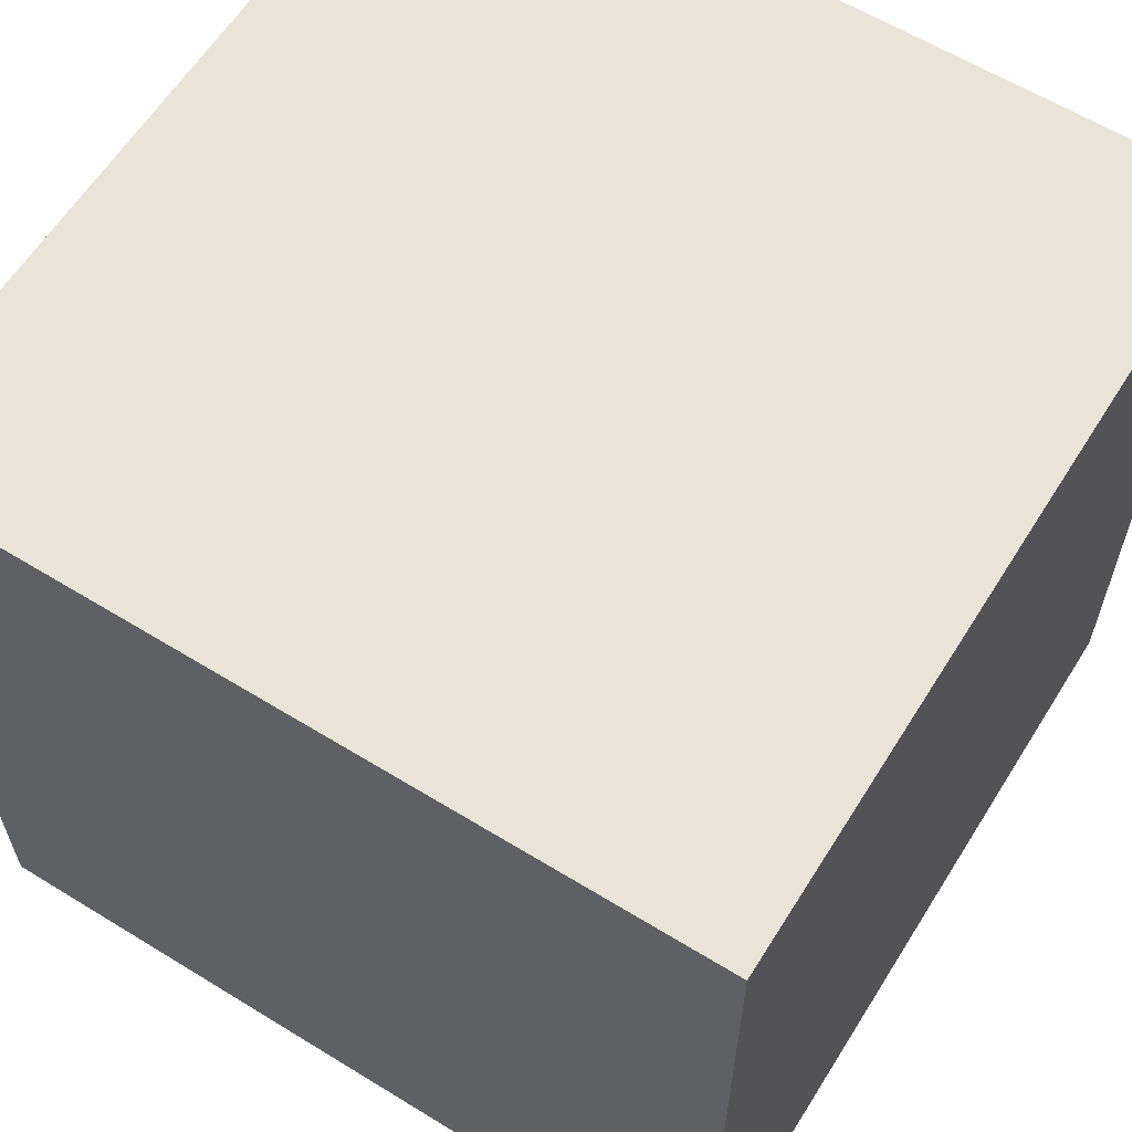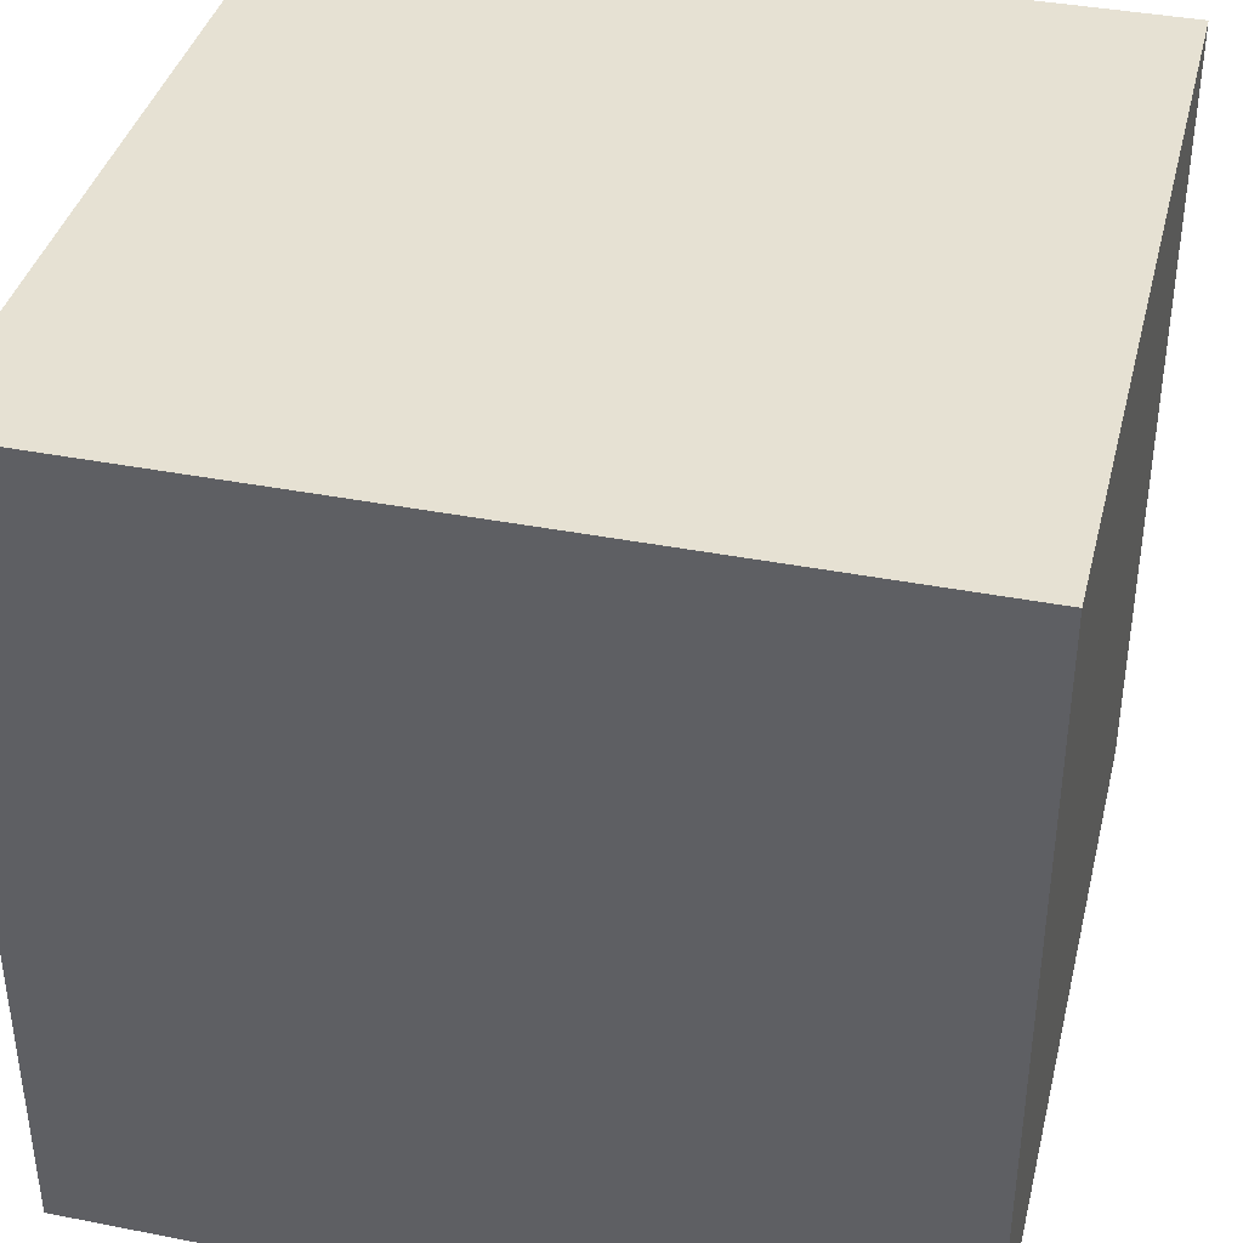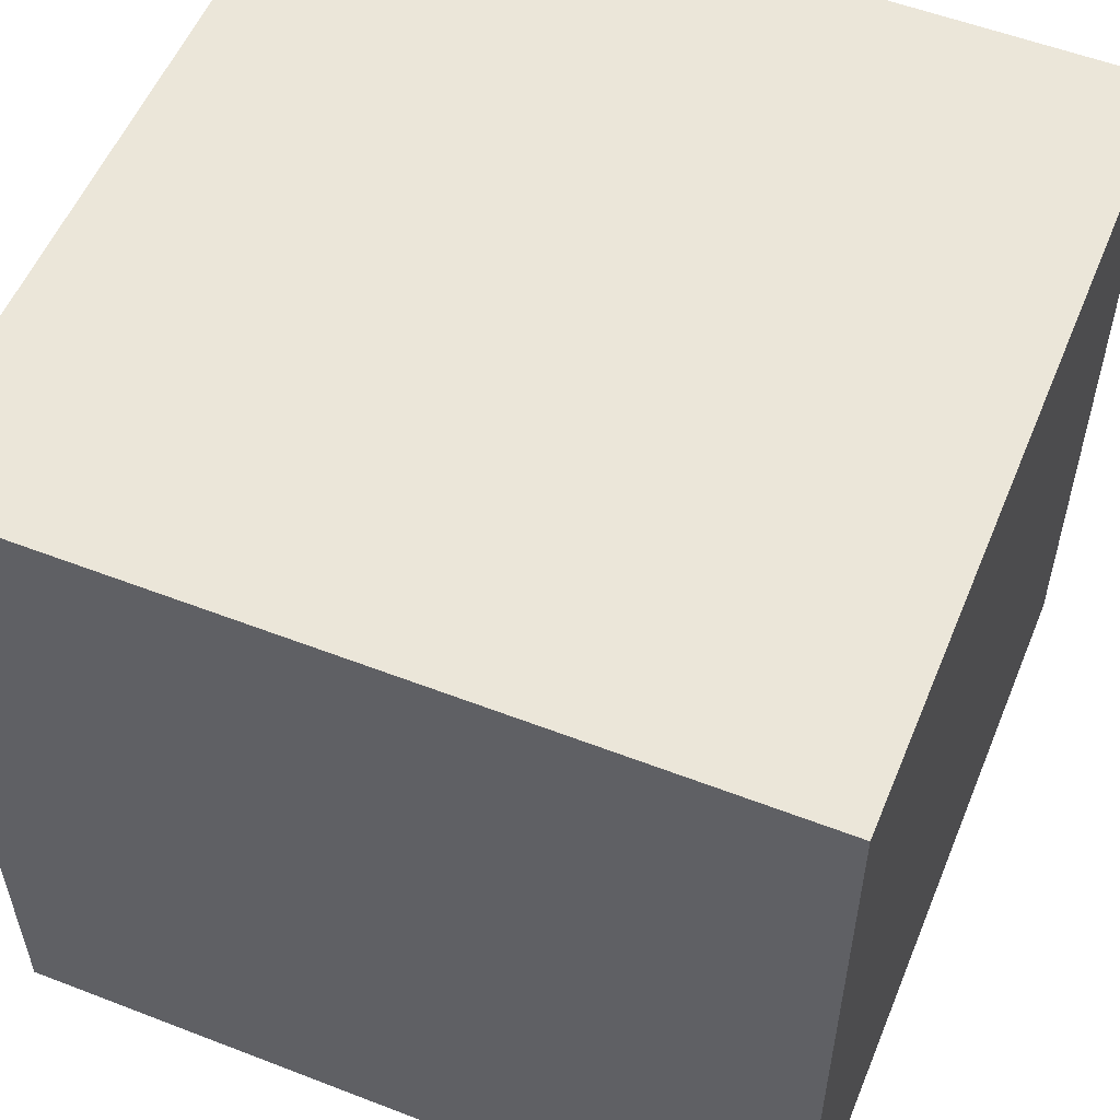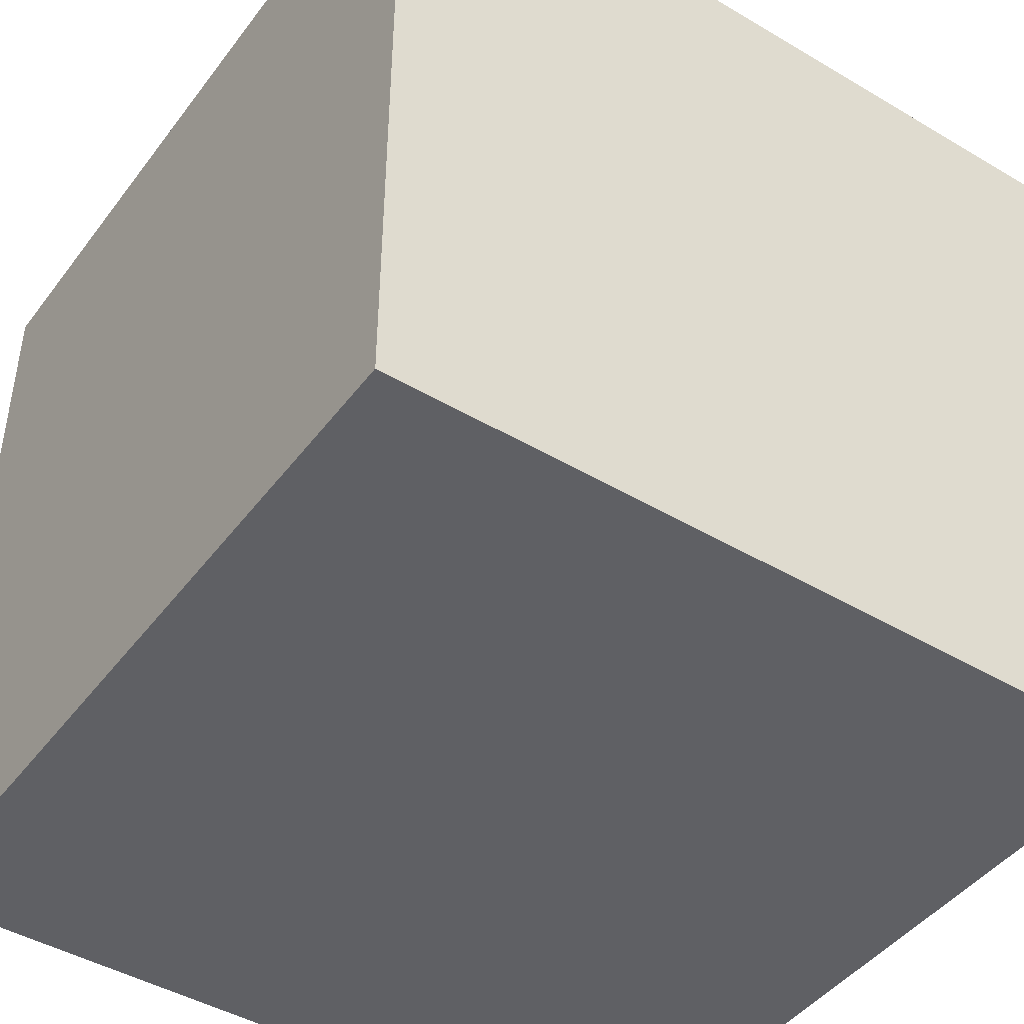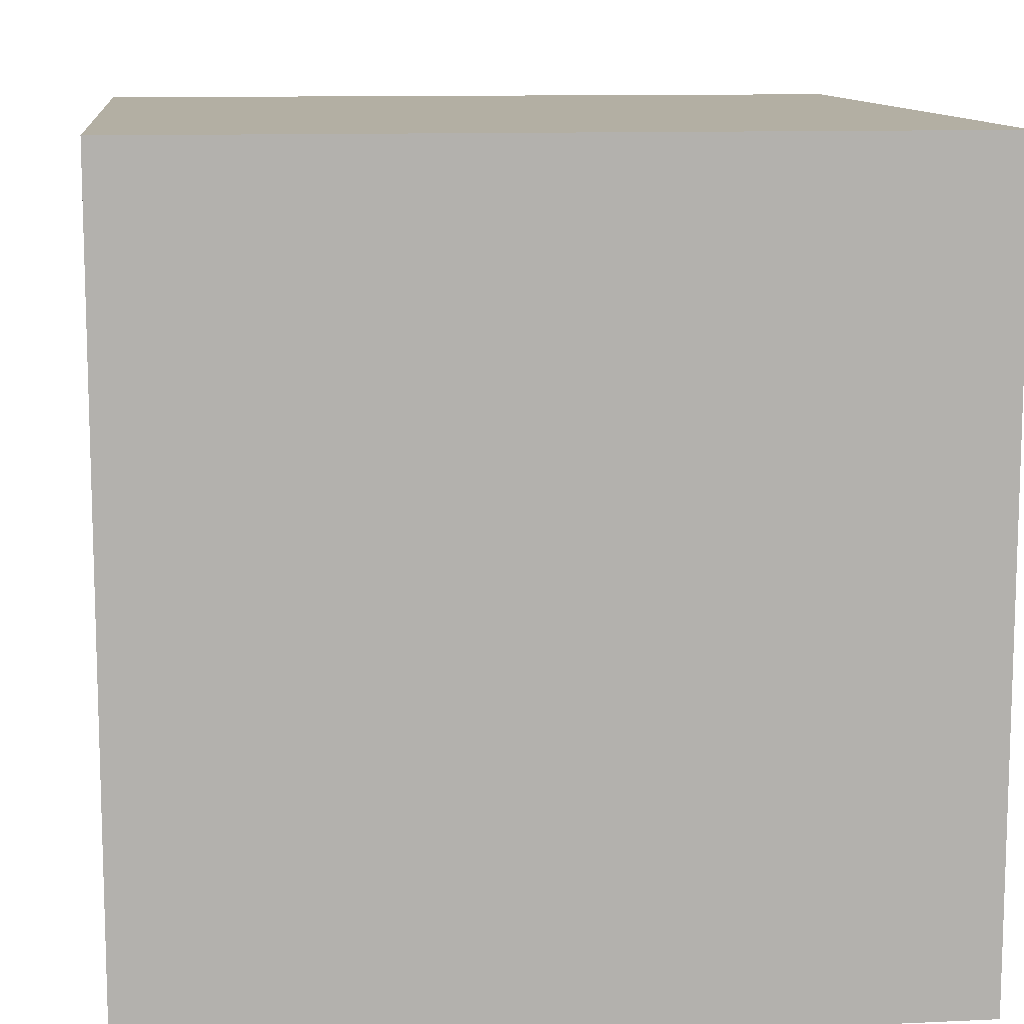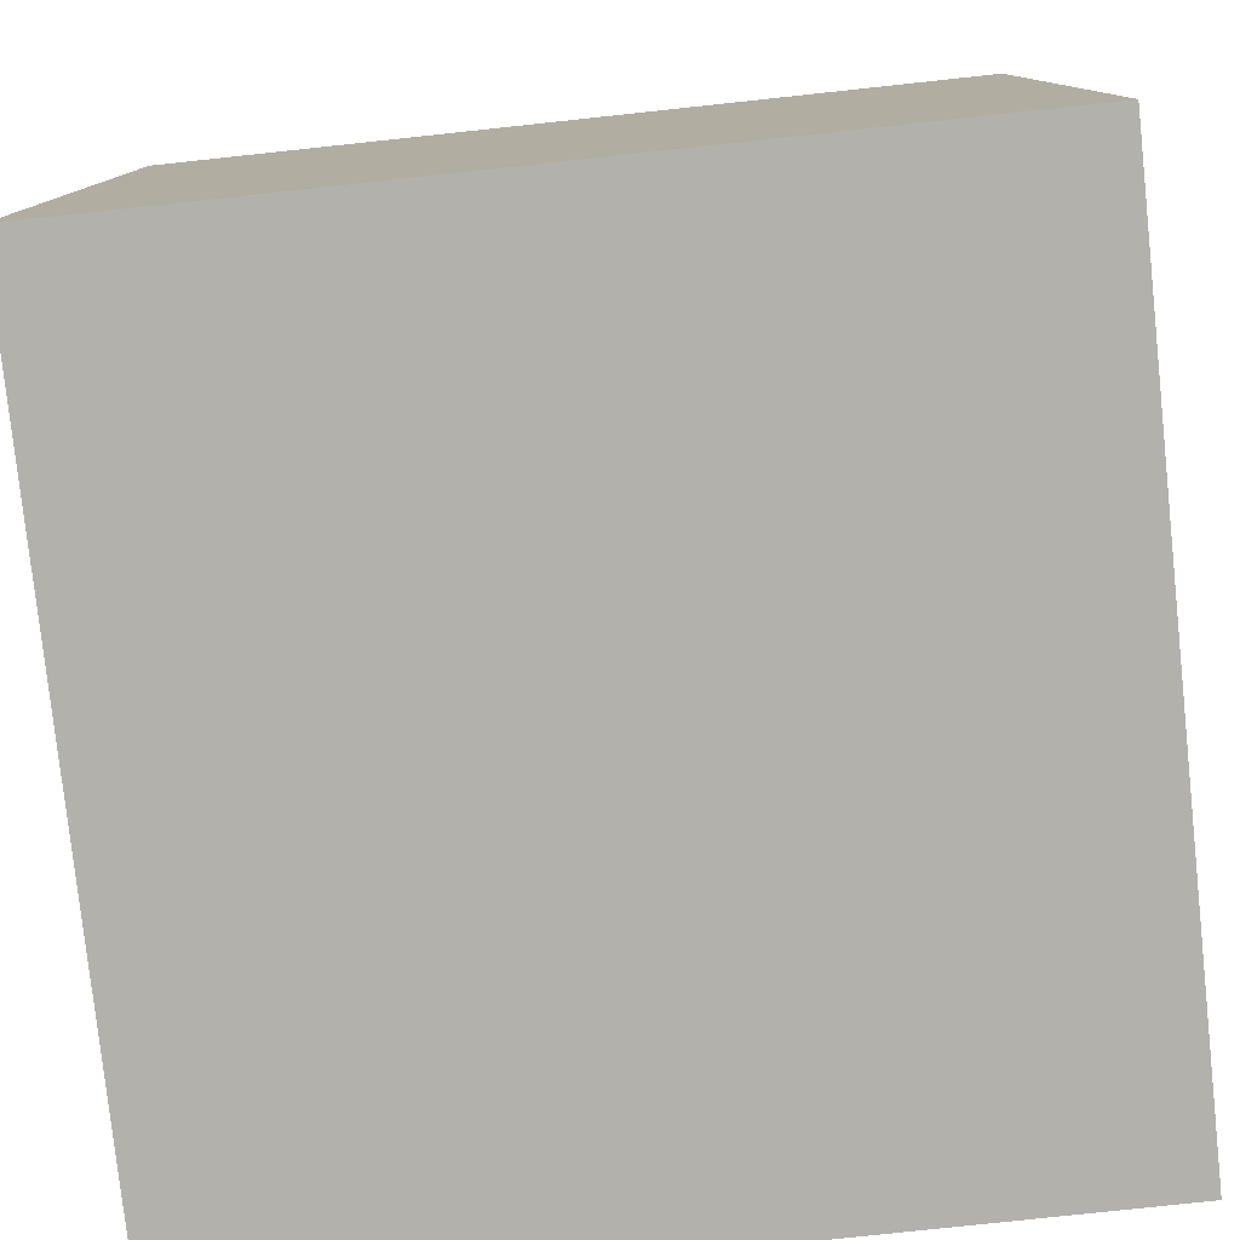
<metadata>
{"format":"obj","ext":"obj","renderer":"f3d","projection":"perspective","resolution":1024,"background":"white","views":[{"elev":61.3,"azim":-148.0,"up":"+Z"},{"elev":38.8,"azim":-76.2,"up":"+Z"},{"elev":55.1,"azim":22.2,"up":"+Z"},{"elev":-44.8,"azim":-124.5,"up":"+Z"},{"elev":11.1,"azim":-96.5,"up":"+Z"},{"elev":-79.1,"azim":-83.9,"up":"+Y"}]}
</metadata>
<code>
o
v -0.5 0 0.5
v -0.5 0 -0.5
v -0.5 0.1 0.5
v -0.5 0.1 -0.3
v -0.5 0.1 -0.4
v -0.5 0.1 -0.5
v -0.5 0.2 0.3
v -0.5 0.2 0
v -0.5 0.2 -0.3
v -0.5 0.2 -0.4
v -0.5 0.3 0.3
v -0.5 0.3 0
v -0.5 0.3 -0.2
v -0.5 0.3 -0.3
v -0.5 0.4 0.2
v -0.5 0.4 0.1
v -0.5 0.4 0
v -0.5 0.4 -0.2
v -0.5 0.4 -0.3
v -0.5 0.5 0.2
v -0.5 0.5 0.1
v -0.5 0.5 -0.2
v -0.5 0.5 -0.3
v -0.5 0.6 0.4
v -0.5 0.6 0.3
v -0.5 0.6 0.2
v -0.5 0.6 0.1
v -0.5 0.6 -0.3
v -0.5 0.6 -0.4
v -0.5 0.7 0.5
v -0.5 0.7 0.4
v -0.5 0.7 0.3
v -0.5 0.7 0.2
v -0.5 0.7 0
v -0.5 0.7 -0.2
v -0.5 0.7 -0.4
v -0.5 0.7 -0.5
v -0.5 1 0.5
v -0.5 1 -0.5
v 0.5 0 0.5
v 0.5 0 -0.5
v 0.5 0.1 0.5
v 0.5 0.1 -0.2
v 0.5 0.1 -0.4
v 0.5 0.1 -0.5
v 0.5 0.2 0.2
v 0.5 0.2 0
v 0.5 0.2 -0.2
v 0.5 0.2 -0.4
v 0.5 0.3 0.4
v 0.5 0.3 0.3
v 0.5 0.3 0.2
v 0.5 0.3 0
v 0.5 0.4 0.4
v 0.5 0.4 0.3
v 0.5 0.4 -0.3
v 0.5 0.4 -0.4
v 0.5 0.5 -0.2
v 0.5 0.5 -0.3
v 0.5 0.5 -0.4
v 0.5 0.6 0.4
v 0.5 0.6 0.3
v 0.5 0.6 0.2
v 0.5 0.6 0
v 0.5 0.6 -0.3
v 0.5 0.6 -0.4
v 0.5 0.7 0.5
v 0.5 0.7 0.4
v 0.5 0.7 0.3
v 0.5 0.7 0.2
v 0.5 0.7 0
v 0.5 0.7 -0.2
v 0.5 0.7 -0.4
v 0.5 0.7 -0.5
v 0.5 1 0.5
v 0.5 1 -0.5
v -0.5 0 0.5
v -0.5 0.1 0.5
v -0.5 0.7 0.5
v -0.5 1 0.5
v -0.4 0.2 0.5
v -0.4 0.3 0.5
v -0.4 0.6 0.5
v -0.4 0.7 0.5
v -0.3 0.2 0.5
v -0.3 0.3 0.5
v -0.3 0.6 0.5
v -0.3 0.7 0.5
v -0.2 0.5 0.5
v -0.2 0.7 0.5
v -0.1 0.1 0.5
v -0.1 0.2 0.5
v -0.1 0.5 0.5
v -0.1 0.6 0.5
v 0 0.6 0.5
v 0 0.7 0.5
v 0.1 0.3 0.5
v 0.1 0.4 0.5
v 0.1 0.6 0.5
v 0.1 0.7 0.5
v 0.2 0.5 0.5
v 0.2 0.6 0.5
v 0.2 0.9 0.5
v 0.2 1 0.5
v 0.3 0.1 0.5
v 0.3 0.2 0.5
v 0.3 0.5 0.5
v 0.3 0.7 0.5
v 0.3 0.9 0.5
v 0.3 1 0.5
v 0.4 0.3 0.5
v 0.4 0.4 0.5
v 0.5 0 0.5
v 0.5 0.1 0.5
v 0.5 0.7 0.5
v 0.5 1 0.5
v -0.5 0 -0.5
v -0.5 0.1 -0.5
v -0.5 0.7 -0.5
v -0.5 1 -0.5
v -0.4 0.3 -0.5
v -0.4 0.4 -0.5
v -0.4 0.5 -0.5
v -0.4 0.6 -0.5
v -0.3 0.3 -0.5
v -0.3 0.4 -0.5
v -0.3 0.5 -0.5
v -0.3 0.6 -0.5
v -0.3 0.7 -0.5
v -0.2 0.1 -0.5
v -0.2 0.2 -0.5
v -0.2 0.6 -0.5
v -0.2 0.7 -0.5
v -0.2 0.9 -0.5
v -0.2 1 -0.5
v -0.1 0.1 -0.5
v -0.1 0.2 -0.5
v -0.1 0.3 -0.5
v -0.1 0.4 -0.5
v -0.1 0.5 -0.5
v -0.1 0.7 -0.5
v -0.1 0.9 -0.5
v -0.1 1 -0.5
v 0 0.5 -0.5
v 0 0.6 -0.5
v 0.1 0.6 -0.5
v 0.1 0.7 -0.5
v 0.3 0.3 -0.5
v 0.3 0.4 -0.5
v 0.3 0.6 -0.5
v 0.3 0.7 -0.5
v 0.4 0.6 -0.5
v 0.4 0.7 -0.5
v 0.5 0 -0.5
v 0.5 0.1 -0.5
v 0.5 0.7 -0.5
v 0.5 1 -0.5
v -0.5 0 0.5
v 0.5 0 0.5
v -0.4 0 0.4
v 0.4 0 0.4
v -0.4 0 -0.4
v 0.4 0 -0.4
v -0.5 0 -0.5
v 0.5 0 -0.5
v -0.5 1 0.5
v 0.2 1 0.5
v 0.3 1 0.5
v 0.5 1 0.5
v -0.4 1 0.4
v -0.3 1 0.4
v 0 1 0.4
v 0.1 1 0.4
v 0.2 1 0.4
v 0.3 1 0.4
v -0.4 1 0.3
v -0.3 1 0.3
v -0.2 1 0.3
v -0.1 1 0.3
v 0 1 0.3
v 0.1 1 0.3
v 0.2 1 0.3
v 0.3 1 0.3
v 0.2 1 0.2
v 0.3 1 0.2
v -0.4 1 0.1
v -0.3 1 0.1
v -0.2 1 0.1
v -0.1 1 0.1
v -0.2 1 0
v -0.1 1 0
v 0 1 0
v 0.1 1 0
v 0.2 1 0
v 0.3 1 0
v -0.2 1 -0.1
v -0.1 1 -0.1
v 0.2 1 -0.1
v 0.3 1 -0.1
v -0.4 1 -0.2
v -0.3 1 -0.2
v -0.2 1 -0.2
v -0.1 1 -0.2
v 0.2 1 -0.2
v 0.3 1 -0.2
v -0.4 1 -0.3
v -0.3 1 -0.3
v 0.3 1 -0.3
v 0.4 1 -0.3
v -0.4 1 -0.4
v -0.3 1 -0.4
v -0.2 1 -0.4
v -0.1 1 -0.4
v 0.3 1 -0.4
v 0.4 1 -0.4
v -0.5 1 -0.5
v -0.2 1 -0.5
v -0.1 1 -0.5
v 0.5 1 -0.5
f 3 2 1
f 4 2 3
f 5 2 4
f 6 2 5
f 7 4 3
f 8 4 7
f 9 5 4
f 9 4 8
f 10 6 5
f 10 5 9
f 11 8 7
f 11 7 3
f 12 9 8
f 12 8 11
f 12 10 9
f 13 10 12
f 14 10 13
f 15 12 11
f 15 13 12
f 16 13 15
f 17 13 16
f 18 14 13
f 18 13 17
f 19 10 14
f 19 14 18
f 20 15 11
f 20 16 15
f 21 17 16
f 21 16 20
f 22 18 17
f 22 19 18
f 23 10 19
f 23 19 22
f 24 11 3
f 24 20 11
f 24 21 20
f 25 21 24
f 26 21 25
f 27 17 21
f 27 21 26
f 28 10 23
f 28 23 22
f 29 6 10
f 29 10 28
f 30 24 3
f 31 25 24
f 31 24 30
f 32 26 25
f 32 25 31
f 33 27 26
f 33 26 32
f 34 17 27
f 34 27 33
f 34 22 17
f 35 28 22
f 35 22 34
f 35 29 28
f 36 6 29
f 36 29 35
f 37 6 36
f 38 34 33
f 38 33 32
f 38 37 36
f 38 36 35
f 38 35 34
f 38 31 30
f 38 32 31
f 39 37 38
f 40 41 42
f 42 41 43
f 43 41 44
f 44 41 45
f 42 43 46
f 46 43 47
f 43 44 48
f 47 43 48
f 44 45 49
f 48 44 49
f 42 46 50
f 50 46 51
f 46 47 52
f 51 46 52
f 47 48 53
f 52 47 53
f 48 49 53
f 50 51 54
f 42 50 54
f 51 52 55
f 54 51 55
f 52 53 55
f 53 49 56
f 55 53 56
f 49 45 57
f 56 49 57
f 54 55 58
f 55 56 58
f 56 57 59
f 58 56 59
f 57 45 60
f 59 57 60
f 42 54 61
f 54 58 61
f 61 58 62
f 62 58 63
f 63 58 64
f 58 59 65
f 59 60 65
f 60 45 66
f 65 60 66
f 42 61 67
f 61 62 68
f 67 61 68
f 62 63 69
f 68 62 69
f 63 64 70
f 69 63 70
f 64 58 71
f 70 64 71
f 58 65 72
f 71 58 72
f 65 66 72
f 66 45 73
f 72 66 73
f 73 45 74
f 69 70 75
f 70 71 75
f 73 74 75
f 72 73 75
f 67 68 75
f 68 69 75
f 71 72 75
f 75 74 76
f 81 79 78
f 82 79 81
f 83 79 82
f 84 80 79
f 84 79 83
f 85 81 78
f 85 82 81
f 86 83 82
f 86 82 85
f 87 84 83
f 87 83 86
f 88 80 84
f 88 84 87
f 89 87 86
f 89 86 85
f 89 88 87
f 90 80 88
f 90 88 89
f 91 78 77
f 91 85 78
f 91 89 85
f 92 89 91
f 93 90 89
f 93 89 92
f 94 90 93
f 95 93 92
f 95 90 94
f 95 94 93
f 96 80 90
f 96 90 95
f 97 95 92
f 97 96 95
f 98 96 97
f 99 96 98
f 100 80 96
f 100 96 99
f 101 99 98
f 102 100 99
f 102 99 101
f 103 80 100
f 103 100 102
f 104 80 103
f 105 92 91
f 105 91 77
f 106 97 92
f 106 92 105
f 107 102 101
f 107 101 98
f 107 103 102
f 108 103 107
f 109 104 103
f 109 103 108
f 110 104 109
f 111 97 106
f 111 98 97
f 111 106 105
f 112 108 107
f 112 98 111
f 112 107 98
f 113 105 77
f 114 111 105
f 114 105 113
f 114 112 111
f 115 108 112
f 115 112 114
f 115 110 109
f 115 109 108
f 116 110 115
f 118 119 121
f 121 119 122
f 122 119 123
f 123 119 124
f 118 121 125
f 121 122 125
f 122 123 126
f 125 122 126
f 123 124 127
f 126 123 127
f 124 119 128
f 127 124 128
f 119 120 129
f 128 119 129
f 117 118 130
f 127 128 130
f 126 127 130
f 118 125 130
f 125 126 130
f 130 128 131
f 128 129 132
f 131 128 132
f 129 120 133
f 132 129 133
f 133 120 134
f 134 120 135
f 130 131 136
f 117 130 136
f 131 132 137
f 136 131 137
f 132 133 137
f 137 133 138
f 138 133 139
f 139 133 140
f 133 134 141
f 140 133 141
f 134 135 142
f 141 134 142
f 142 135 143
f 140 141 144
f 139 140 144
f 142 143 144
f 141 142 144
f 144 143 145
f 144 145 146
f 145 143 146
f 146 143 147
f 138 139 148
f 136 137 148
f 137 138 148
f 146 147 149
f 148 139 149
f 144 146 149
f 139 144 149
f 149 147 150
f 147 143 151
f 150 147 151
f 149 150 152
f 148 149 152
f 150 151 152
f 151 143 153
f 152 151 153
f 117 136 154
f 148 152 155
f 154 136 155
f 136 148 155
f 152 153 155
f 153 143 156
f 155 153 156
f 156 143 157
f 160 159 158
f 161 159 160
f 162 160 158
f 162 161 160
f 163 159 161
f 163 161 162
f 164 162 158
f 164 163 162
f 165 159 163
f 165 163 164
f 166 167 170
f 170 167 171
f 171 167 172
f 172 167 173
f 167 168 174
f 173 167 174
f 168 169 175
f 174 168 175
f 166 170 176
f 170 171 176
f 171 172 177
f 176 171 177
f 177 172 178
f 178 172 179
f 172 173 180
f 179 172 180
f 173 174 181
f 180 173 181
f 174 175 181
f 181 175 182
f 175 169 183
f 182 175 183
f 181 182 184
f 182 183 184
f 183 169 185
f 184 183 185
f 177 178 186
f 166 176 186
f 176 177 186
f 186 178 187
f 178 179 188
f 187 178 188
f 179 180 189
f 188 179 189
f 187 188 190
f 188 189 190
f 189 180 191
f 190 189 191
f 180 181 192
f 191 180 192
f 181 184 193
f 192 181 193
f 184 185 193
f 193 185 194
f 185 169 195
f 194 185 195
f 187 190 196
f 191 192 196
f 193 194 196
f 192 193 196
f 190 191 196
f 196 194 197
f 194 195 198
f 197 194 198
f 195 169 199
f 198 195 199
f 186 187 200
f 166 186 200
f 187 196 201
f 200 187 201
f 196 197 202
f 201 196 202
f 197 198 203
f 202 197 203
f 198 199 204
f 203 198 204
f 199 169 205
f 204 199 205
f 201 202 206
f 203 204 206
f 204 205 206
f 166 200 206
f 202 203 206
f 200 201 206
f 206 205 207
f 205 169 208
f 207 205 208
f 208 169 209
f 206 207 210
f 166 206 210
f 207 208 211
f 210 207 211
f 211 208 212
f 212 208 213
f 208 209 214
f 213 208 214
f 209 169 215
f 214 209 215
f 166 210 216
f 210 211 216
f 211 212 216
f 212 213 217
f 216 212 217
f 213 214 218
f 217 213 218
f 214 215 218
f 215 169 219
f 218 215 219

</code>
